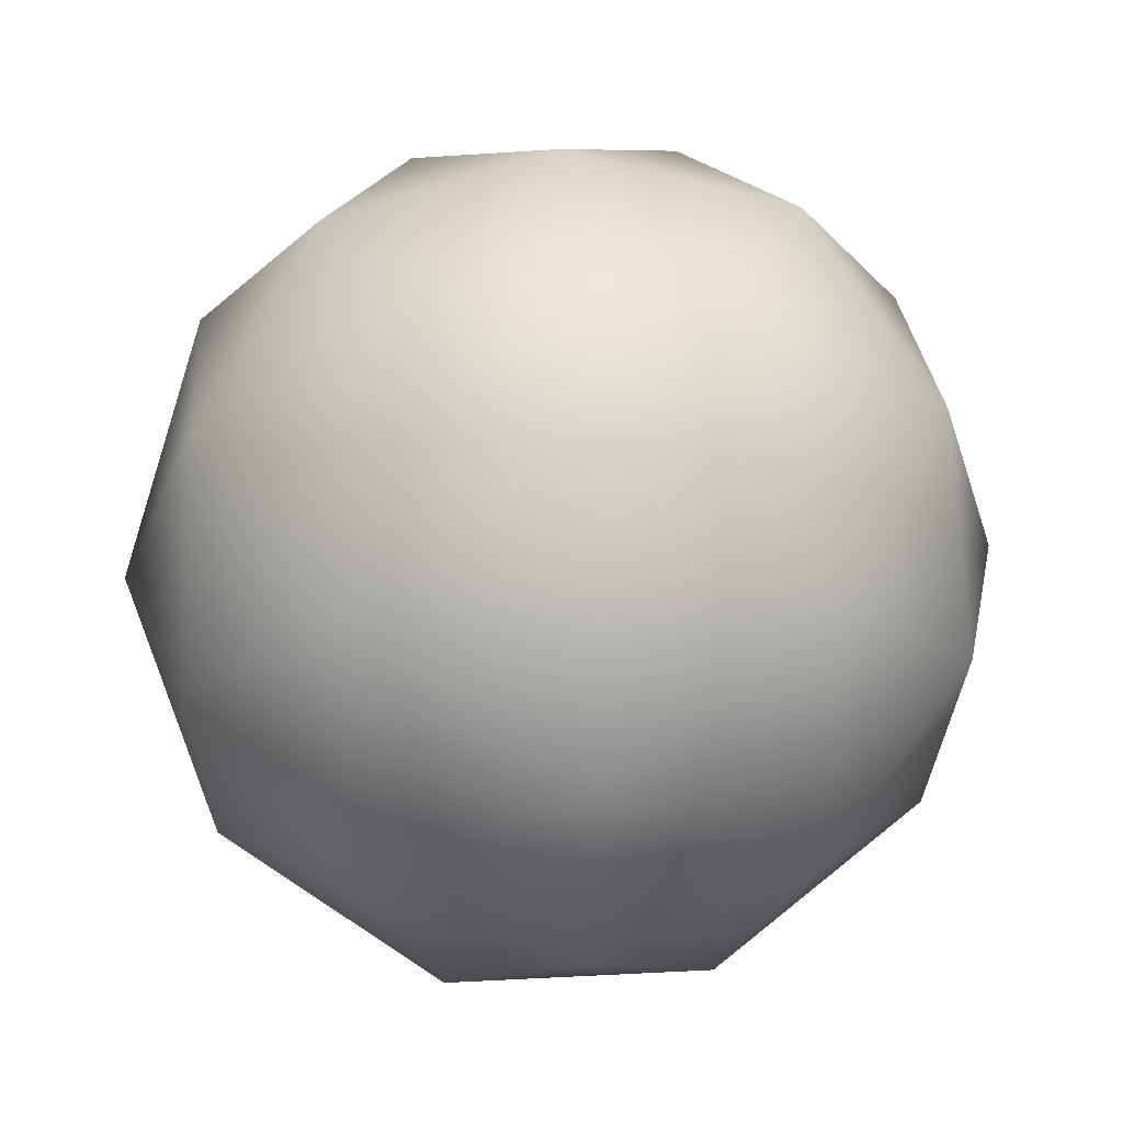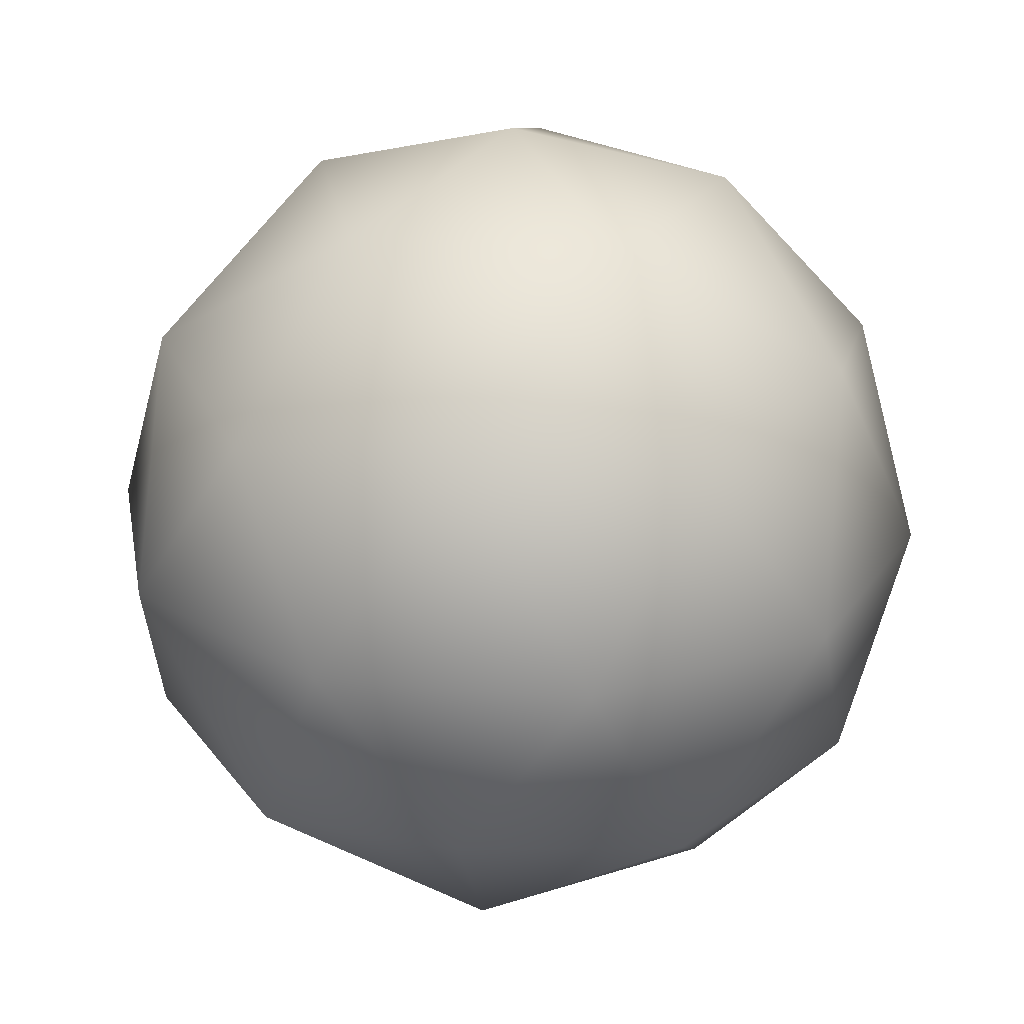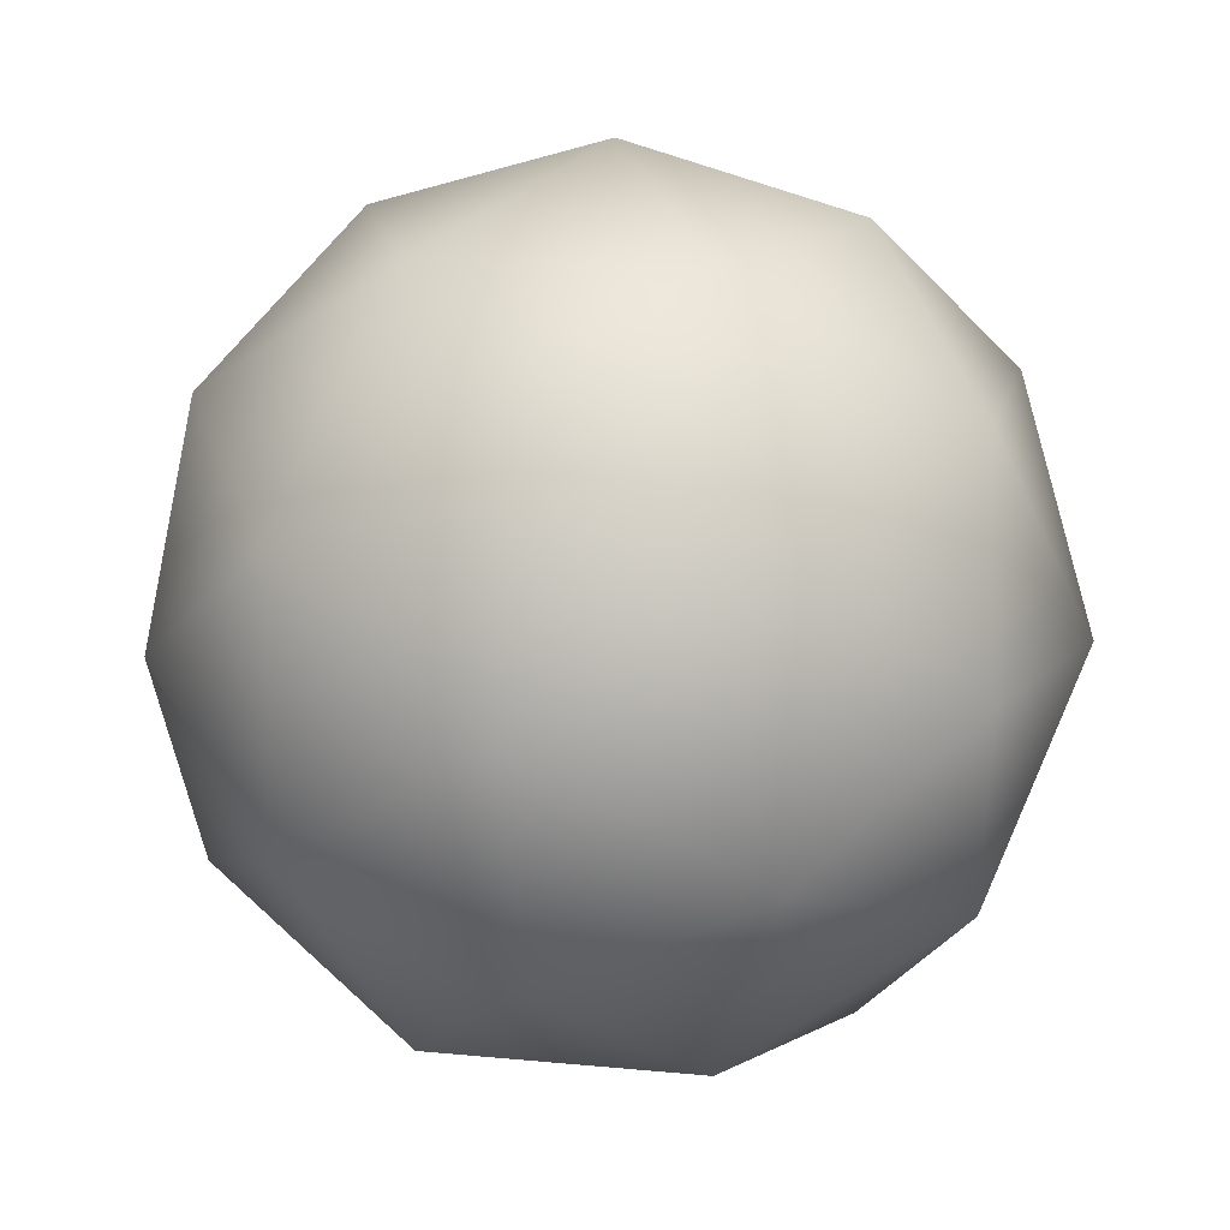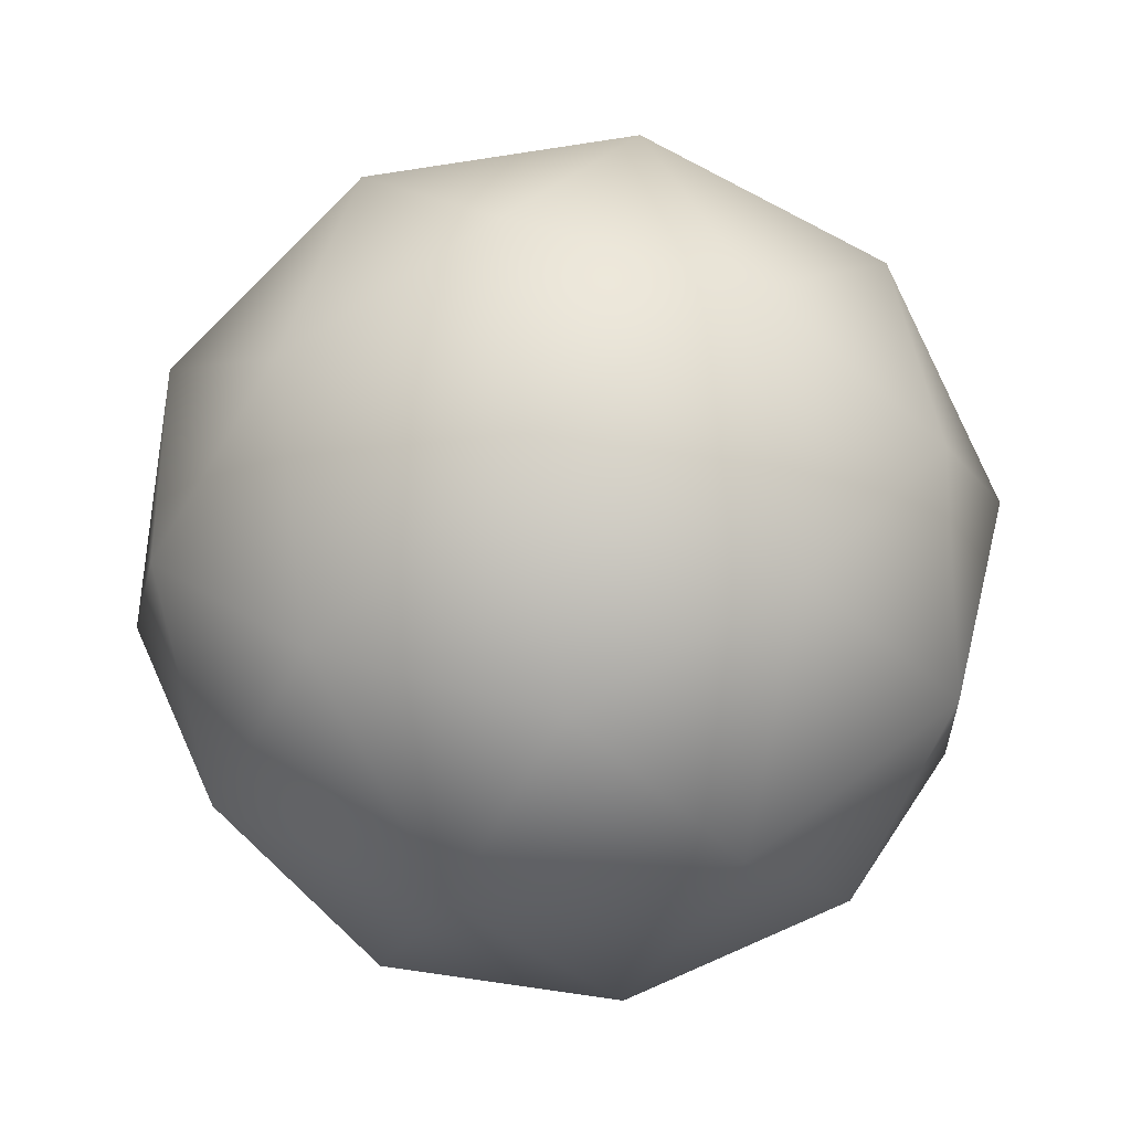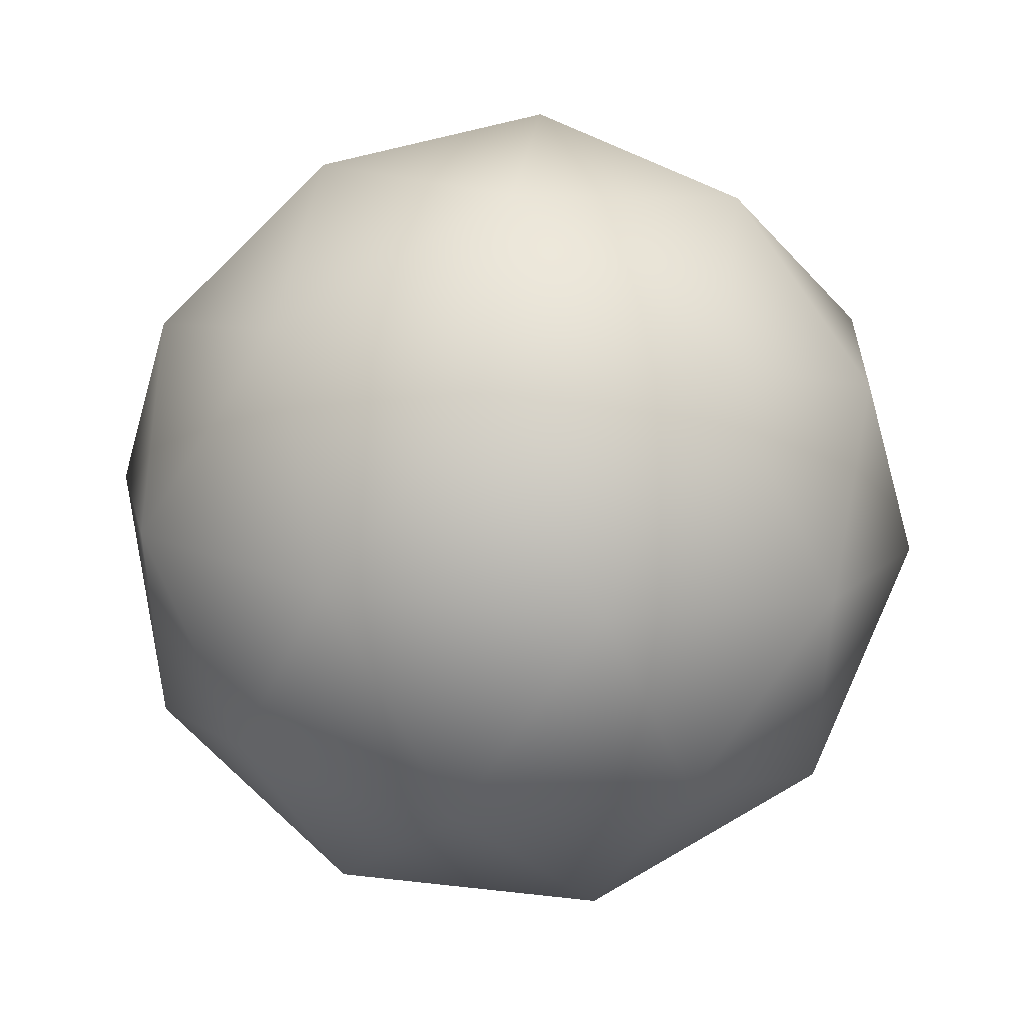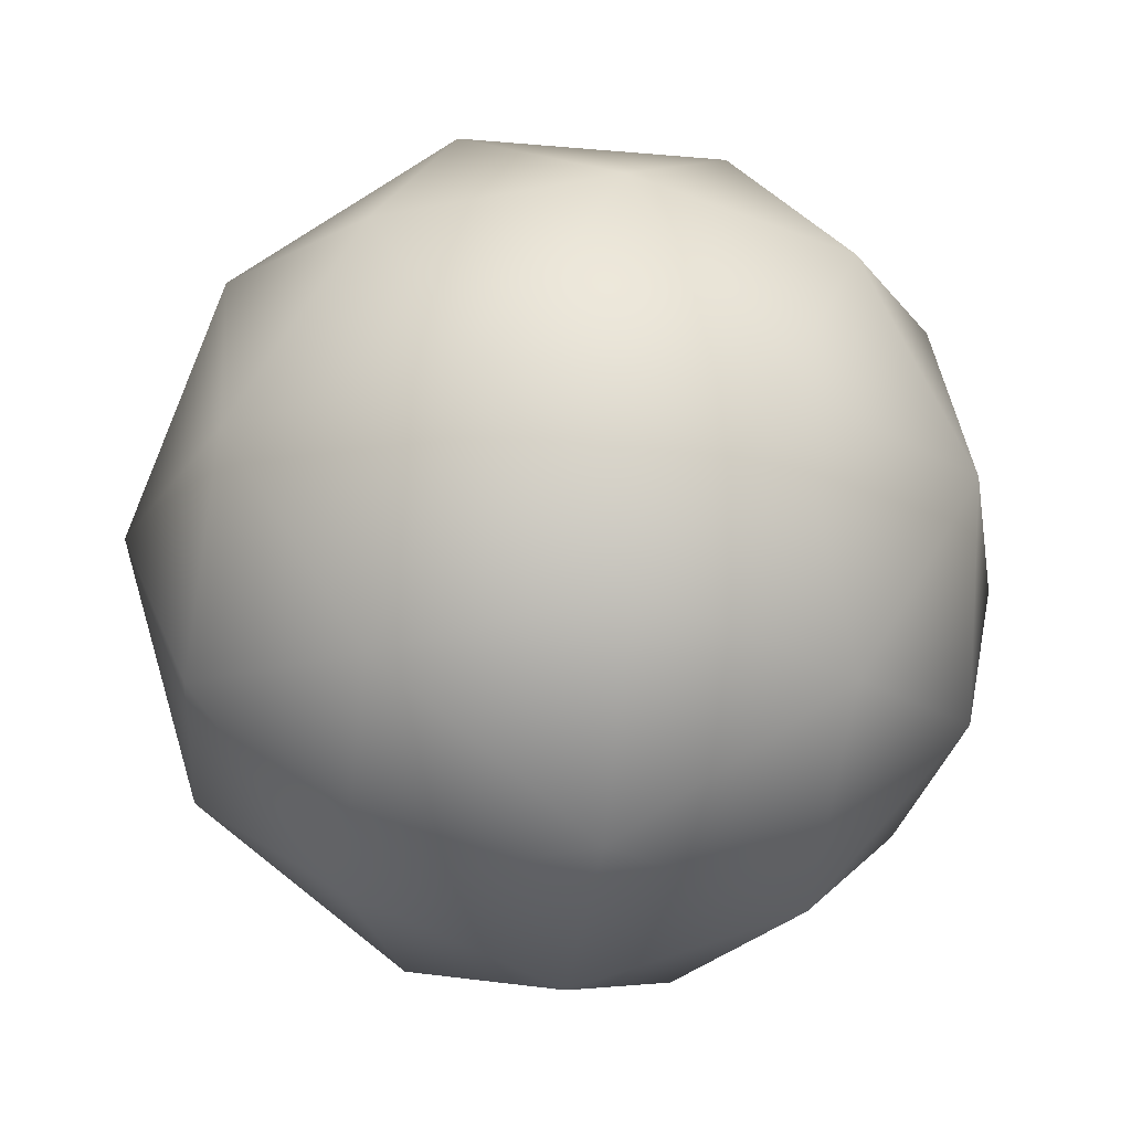
<metadata>
{"format":"obj","ext":"obj","renderer":"f3d","projection":"perspective","resolution":1024,"background":"white","views":[{"elev":27.8,"azim":117.1,"up":"+Y"},{"elev":24.4,"azim":134.0,"up":"+Z"},{"elev":14.6,"azim":-46.1,"up":"+Y"},{"elev":-72.9,"azim":-153.4,"up":"+Z"},{"elev":44.3,"azim":-140.7,"up":"+Y"},{"elev":-24.1,"azim":45.6,"up":"+Z"}]}
</metadata>
<code>
g Meteo_01A
v 0 0 0.9023
v 0.1466 0.4511 0.7675
v 0.4744 0 0.7675
v 0.621 0.4511 0.4744
v 0.807 0 0.4035
v 0.2494 0.7675 0.4035
v -0.3838 0.2788 0.7675
v -0.2372 0.73 0.4744
v -0.6529 0.4744 0.4035
v -0.3838 -0.2788 0.7675
v -0.7675 -8.53e-08 0.4744
v -0.6529 -0.4744 0.4035
v 0.1466 -0.4511 0.7675
v -0.2372 -0.73 0.4744
v 0.2494 -0.7675 0.4035
v 0.621 -0.4511 0.4744
v 0.5304 0.73 0
v -3.199e-08 0.9023 0
v 0.2372 0.73 -0.4744
v 0.6529 0.4744 -0.4035
v -0.2494 0.7675 -0.4035
v 0.8581 0.2788 0
v 0.7675 -4.265e-08 -0.4744
v 0.8581 -0.2788 0
v 0.6529 -0.4744 -0.4035
v -0.5304 0.73 0
v -0.621 0.4511 -0.4744
v -0.8581 0.2788 0
v -0.807 -7.055e-08 -0.4035
v -0.8581 -0.2788 0
v -0.621 -0.4511 -0.4744
v -0.5304 -0.73 0
v -0.2494 -0.7675 -0.4035
v 2.239e-07 -0.9023 0
v 0.2372 -0.73 -0.4744
v 0.5304 -0.73 0
v -0.1466 -0.4511 -0.7675
v -0.4744 -4.147e-08 -0.7675
v 0 0 -0.9023
v -0.1466 0.4511 -0.7675
v 0.3838 0.2788 -0.7675
v 0.3838 -0.2788 -0.7675
f 3 2 1
f 4 2 3
f 5 4 3
f 4 6 2
f 2 7 1
f 6 8 2
f 8 7 2
f 8 9 7
f 7 10 1
f 9 11 7
f 11 10 7
f 11 12 10
f 10 13 1
f 13 3 1
f 12 14 10
f 14 13 10
f 14 15 13
f 15 16 13
f 16 3 13
f 16 5 3
f 6 4 17
f 17 18 6
f 8 6 18
f 19 18 17
f 20 19 17
f 19 21 18
f 17 22 20
f 23 20 22
f 23 22 24
f 24 22 5
f 5 16 24
f 25 23 24
f 4 22 17
f 4 5 22
f 26 18 21
f 21 27 26
f 27 28 26
f 26 28 9
f 27 29 28
f 9 8 26
f 8 18 26
f 30 28 29
f 29 31 30
f 31 32 30
f 30 32 12
f 31 33 32
f 12 11 30
f 11 28 30
f 11 9 28
f 34 32 33
f 33 35 34
f 35 36 34
f 34 36 15
f 35 25 36
f 15 14 34
f 14 32 34
f 14 12 32
f 24 36 25
f 16 36 24
f 16 15 36
f 33 31 37
f 35 33 37
f 31 38 37
f 37 38 39
f 38 40 39
f 40 41 39
f 19 41 40
f 21 19 40
f 19 20 41
f 27 40 38
f 27 21 40
f 29 27 38
f 31 29 38
f 42 37 39
f 41 42 39
f 25 35 42
f 35 37 42
f 20 23 41
f 23 42 41
f 23 25 42

</code>
